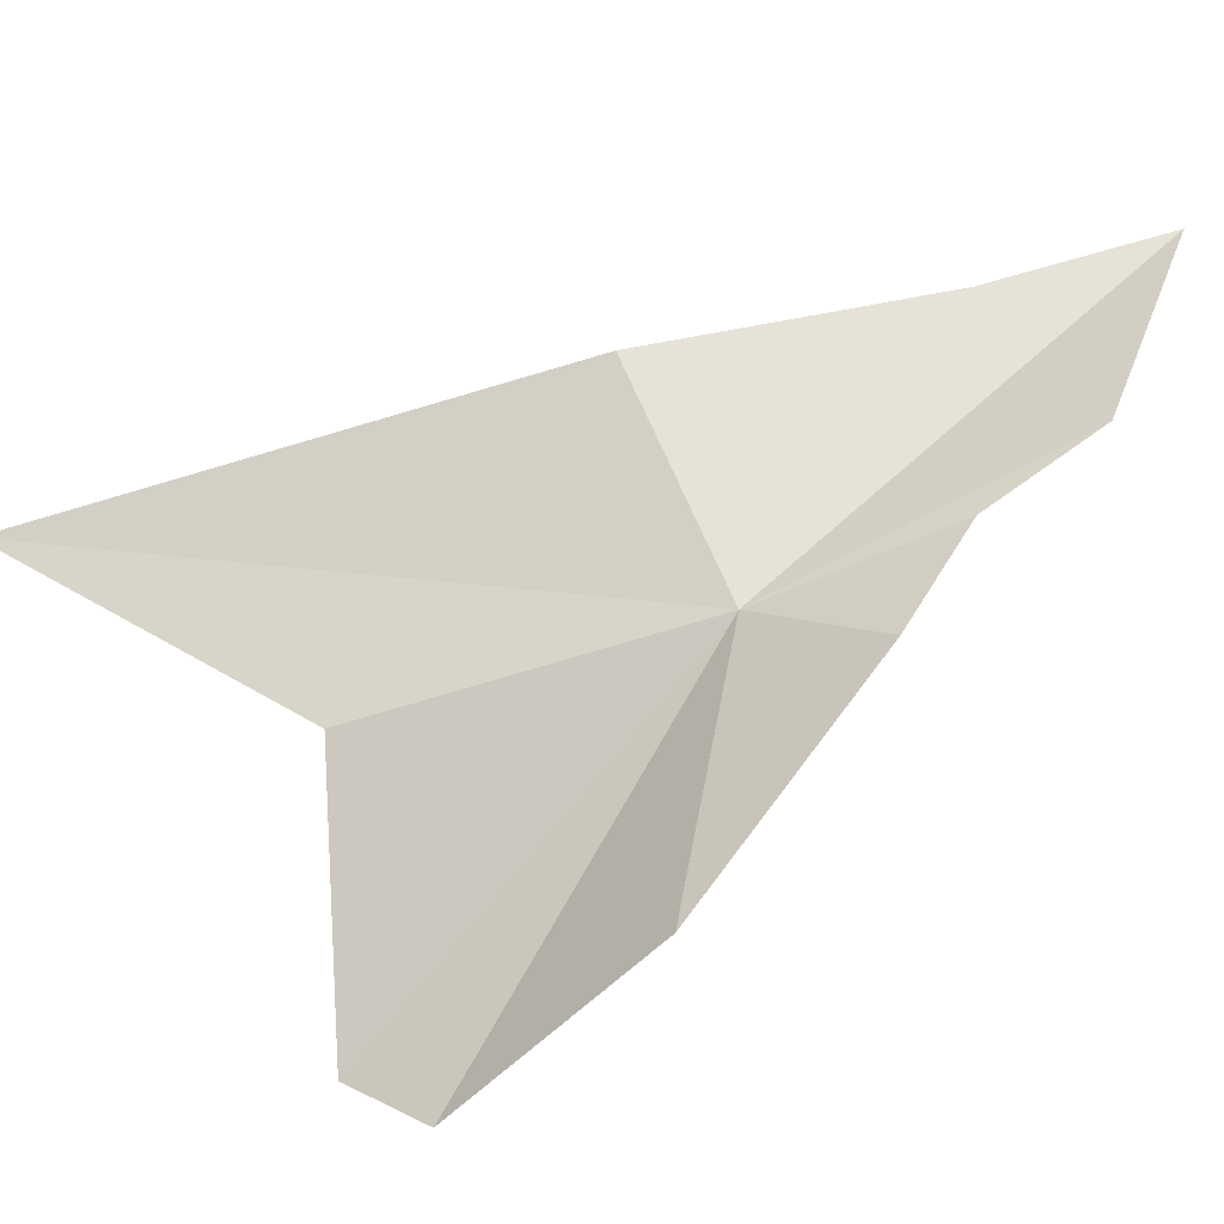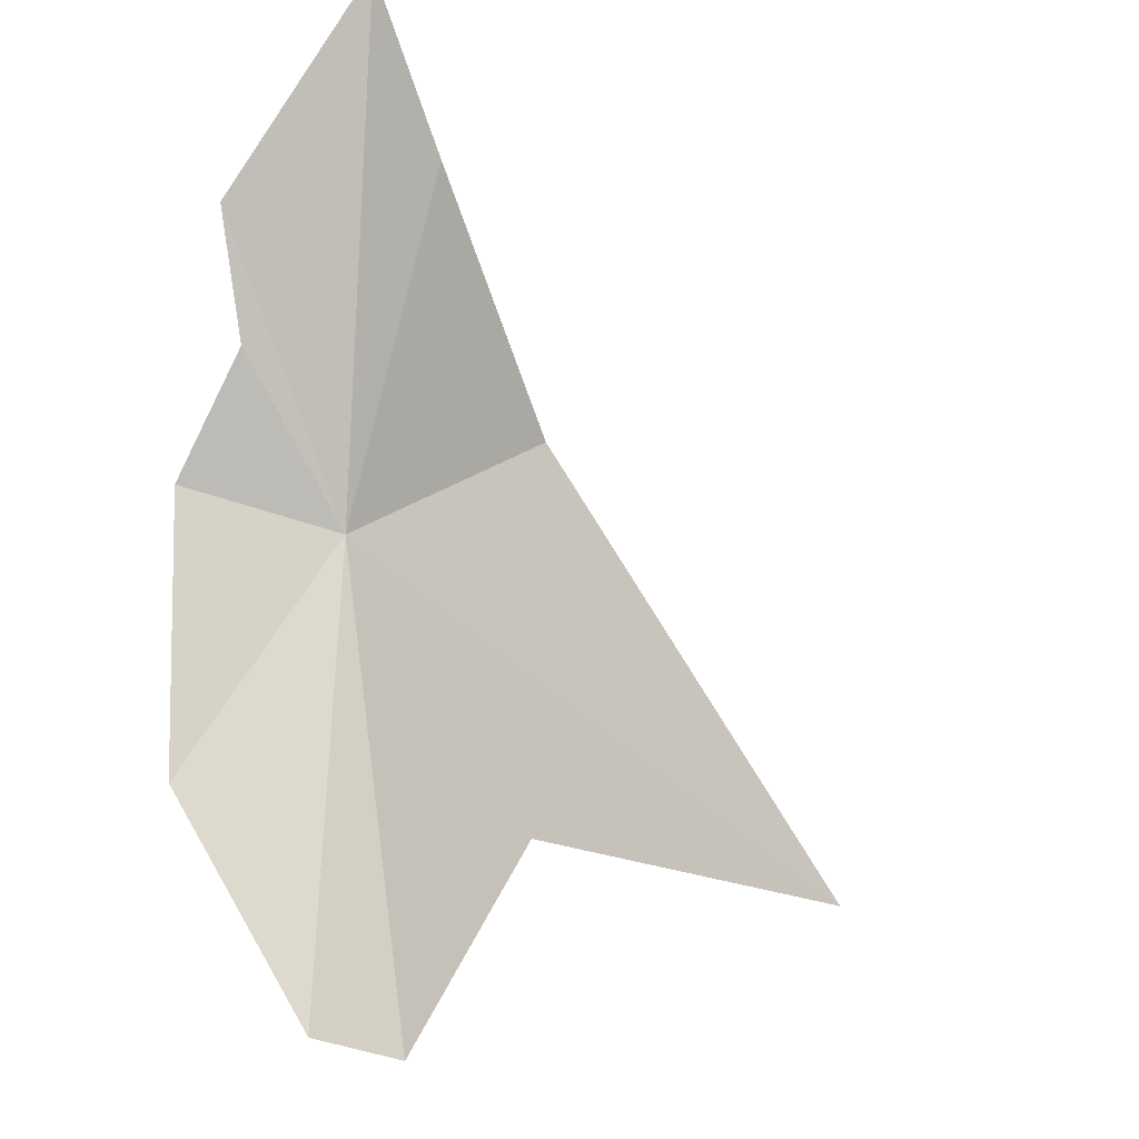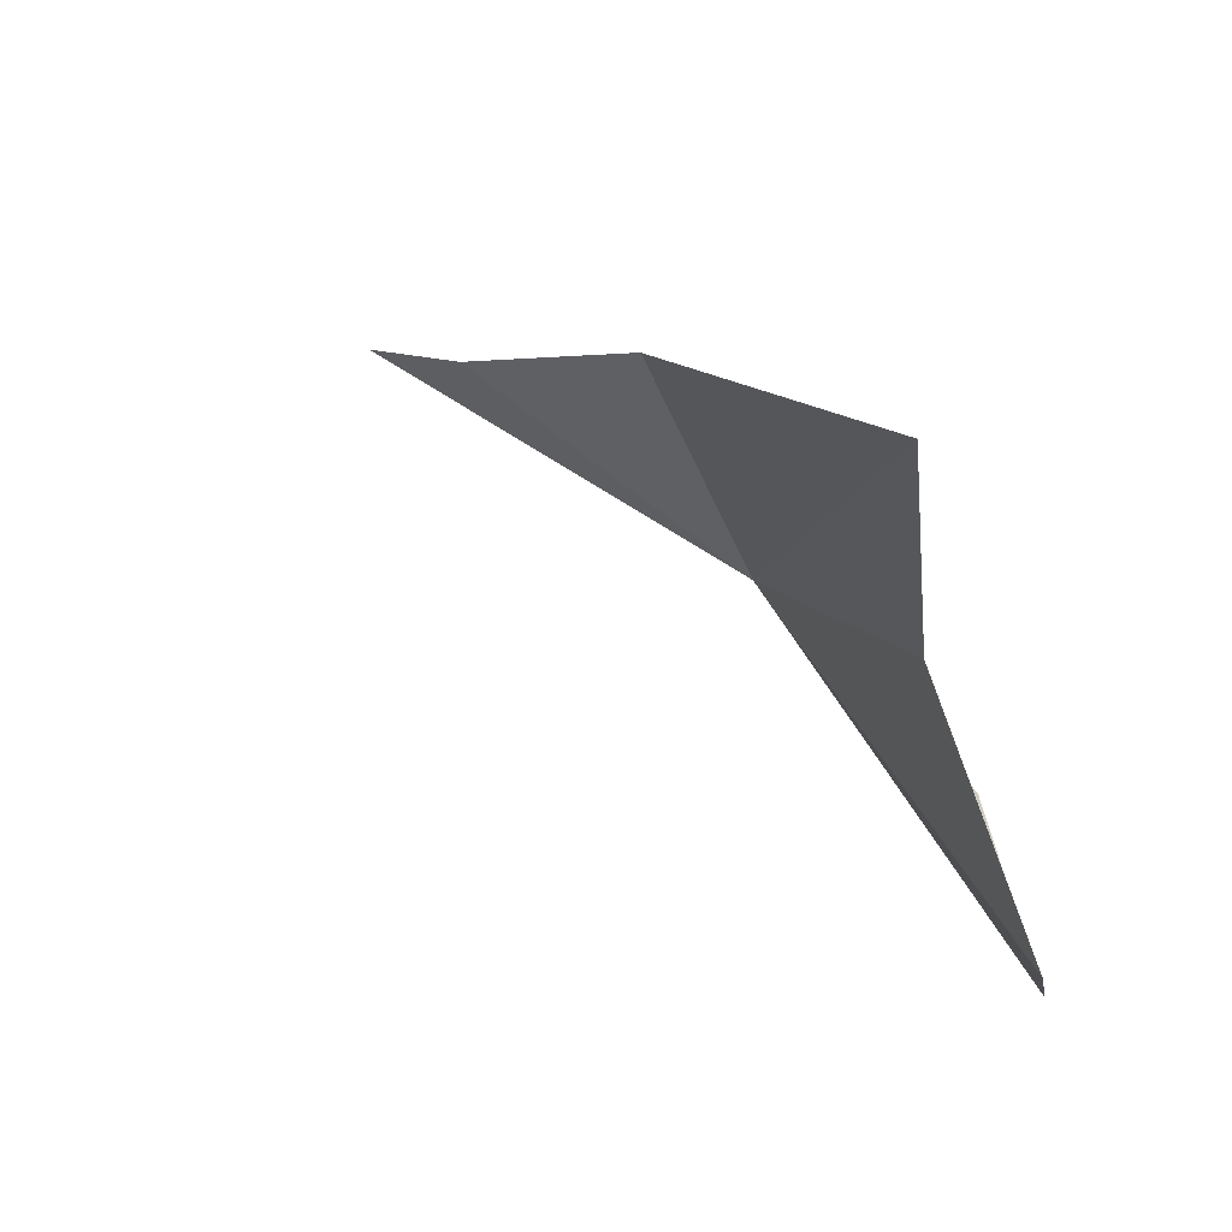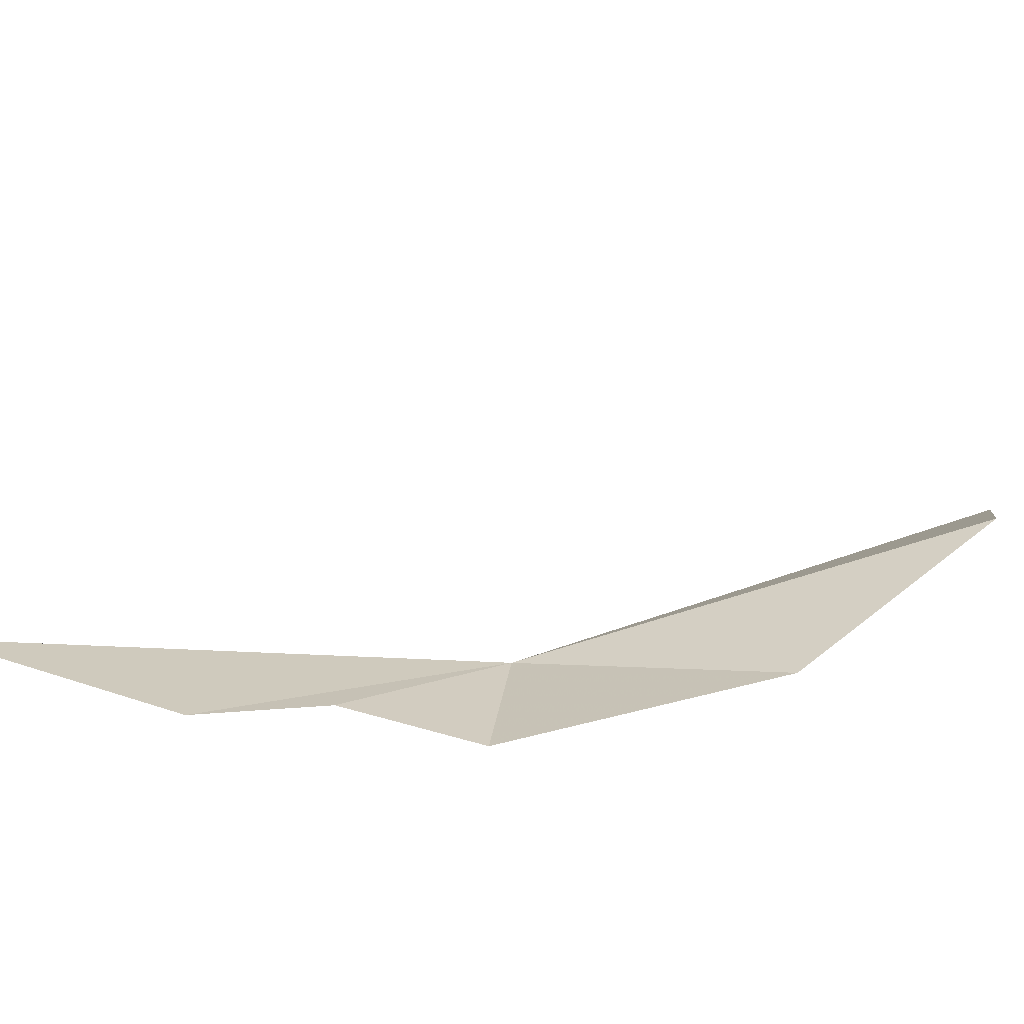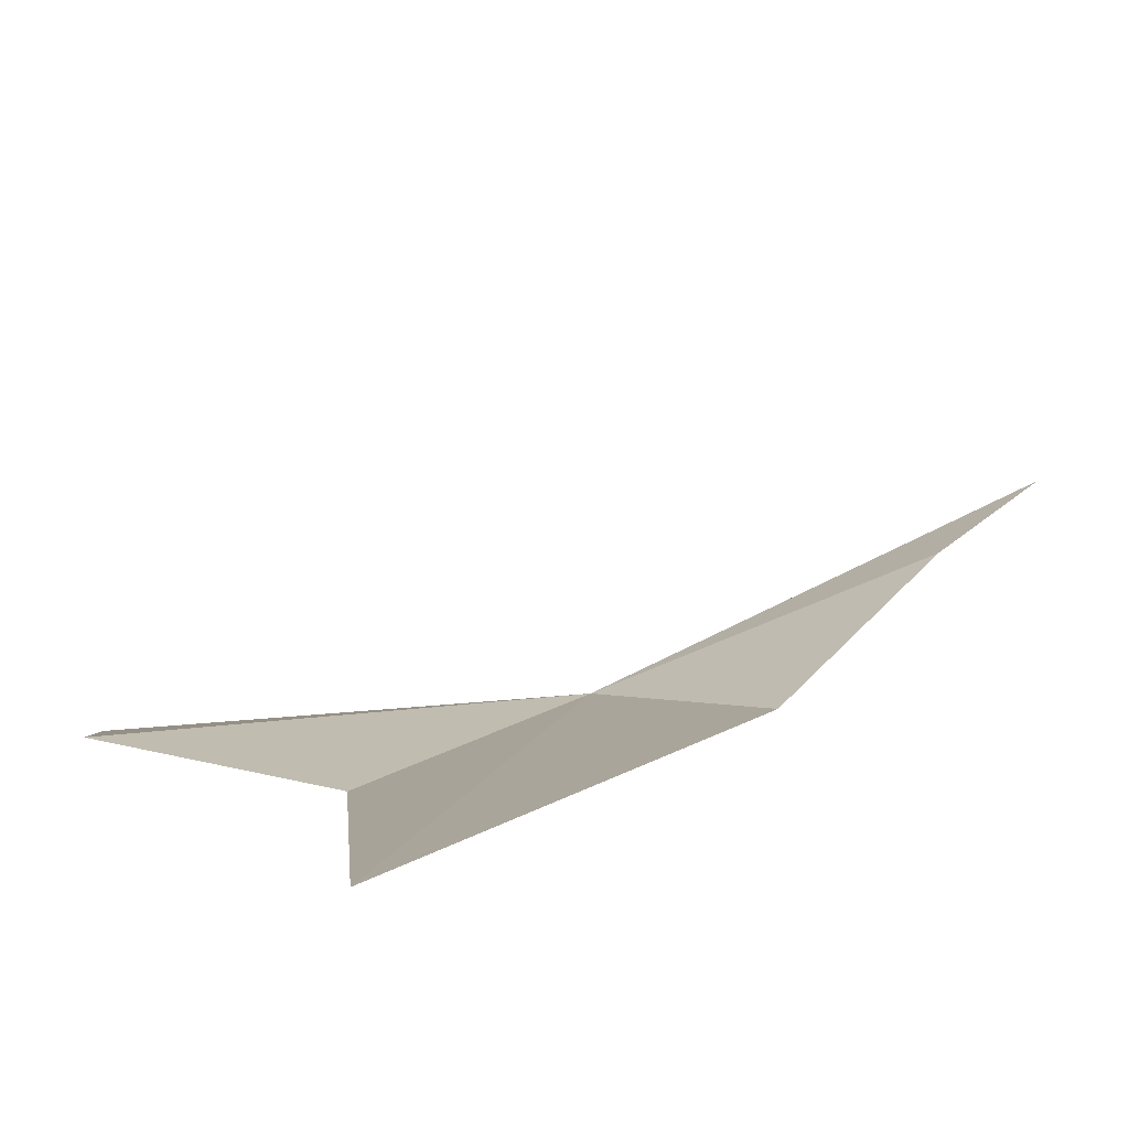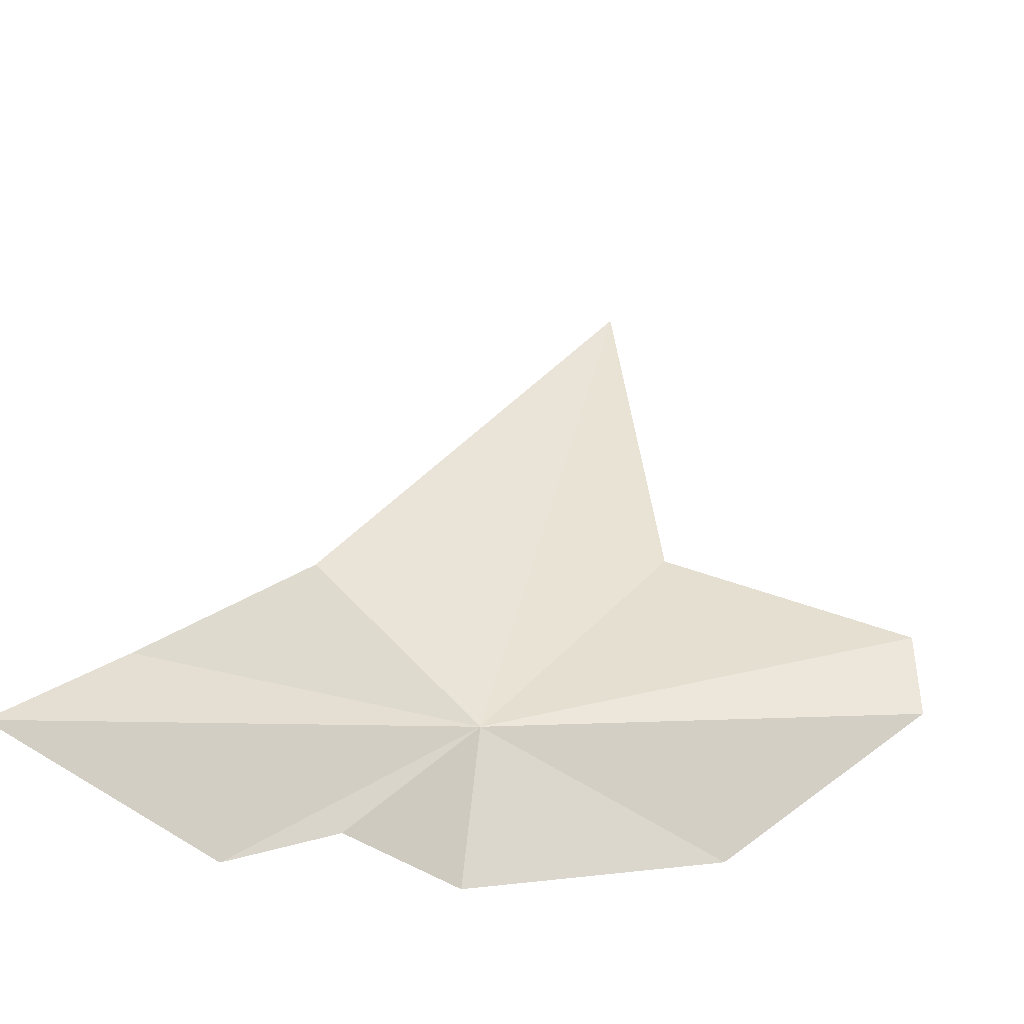
<metadata>
{"format":"obj","ext":"obj","renderer":"f3d","projection":"perspective","resolution":1024,"background":"white","views":[{"elev":15.6,"azim":-39.5,"up":"+Z"},{"elev":-54.7,"azim":78.4,"up":"+Z"},{"elev":-7.0,"azim":-154.4,"up":"+Z"},{"elev":-67.4,"azim":142.9,"up":"+Y"},{"elev":71.0,"azim":-59.2,"up":"+Y"},{"elev":-18.3,"azim":115.0,"up":"+Y"}]}
</metadata>
<code>
v -7.832 11.22 45.99
v -19.62 16.09 32.14
v -17.2 19.95 41.94
v -21.87 33.41 46.19
v -6.813 18.33 52.84
v 3.275 12.42 54.59
v -18.58 12.61 31.56
v 9.273 8.83 56.32
v 1.543 4.884 51.62
v -2.591 6.442 49.03
v -7.238 4.921 46.47
v -14.39 6.502 38.61
f 1 3 2
f 1 5 4
f 1 6 5
f 1 2 7
f 1 9 8
f 1 10 9
f 1 8 6
f 1 4 3
f 1 12 11
f 1 7 12
f 1 11 10

</code>
